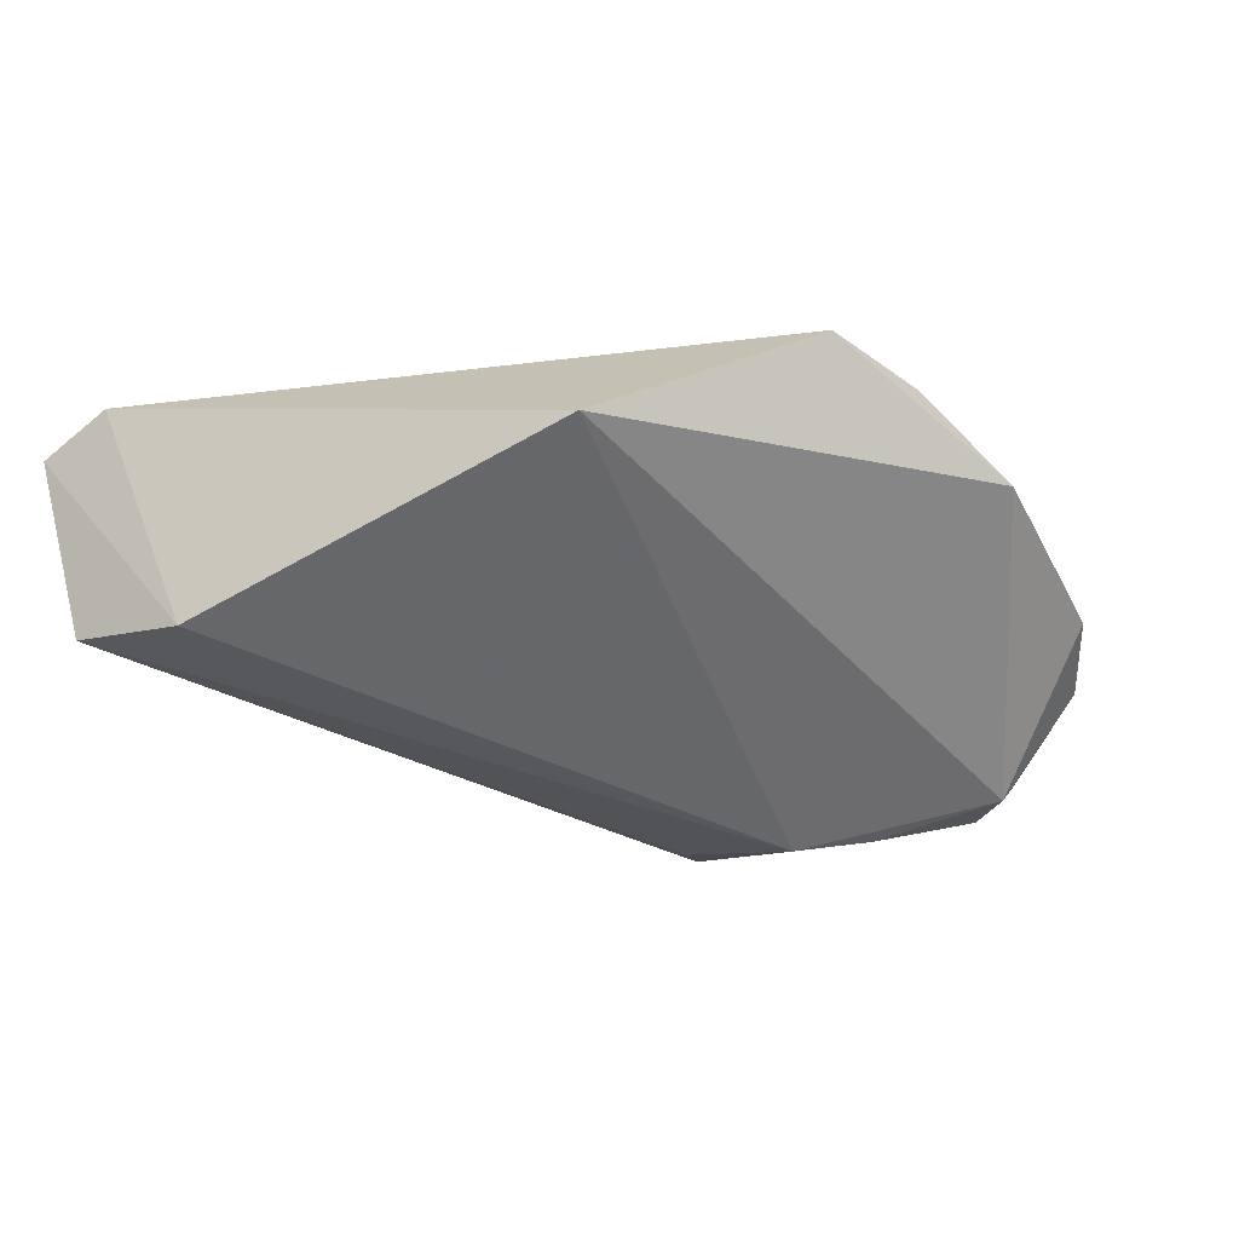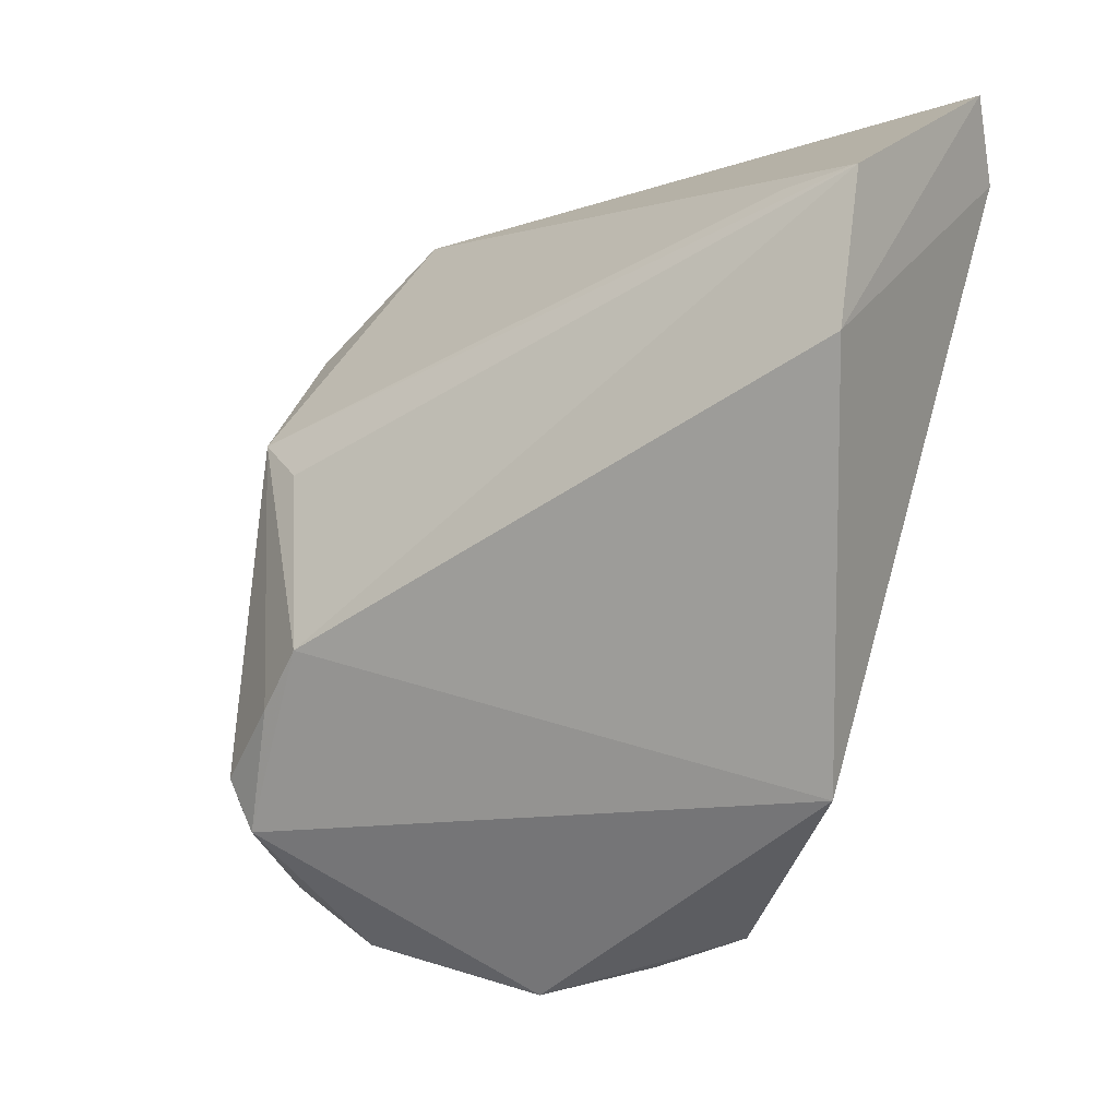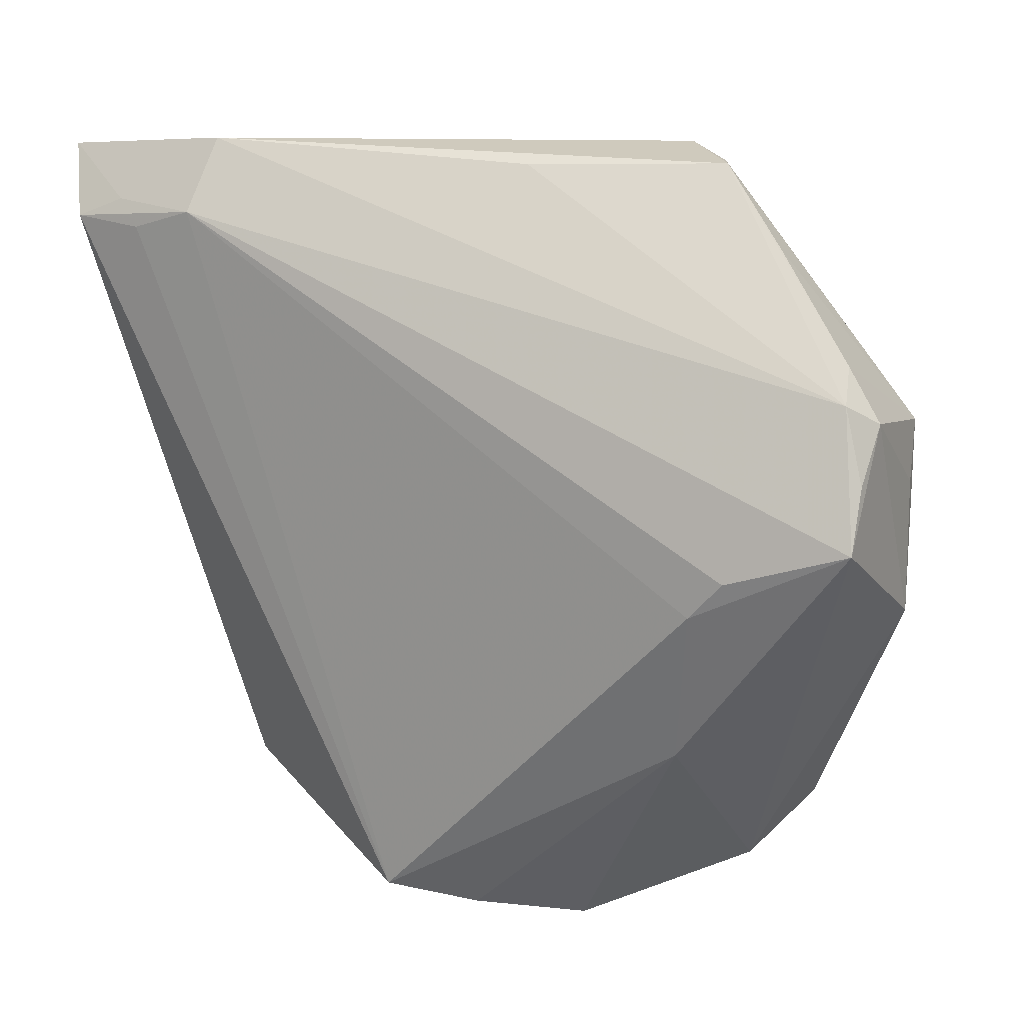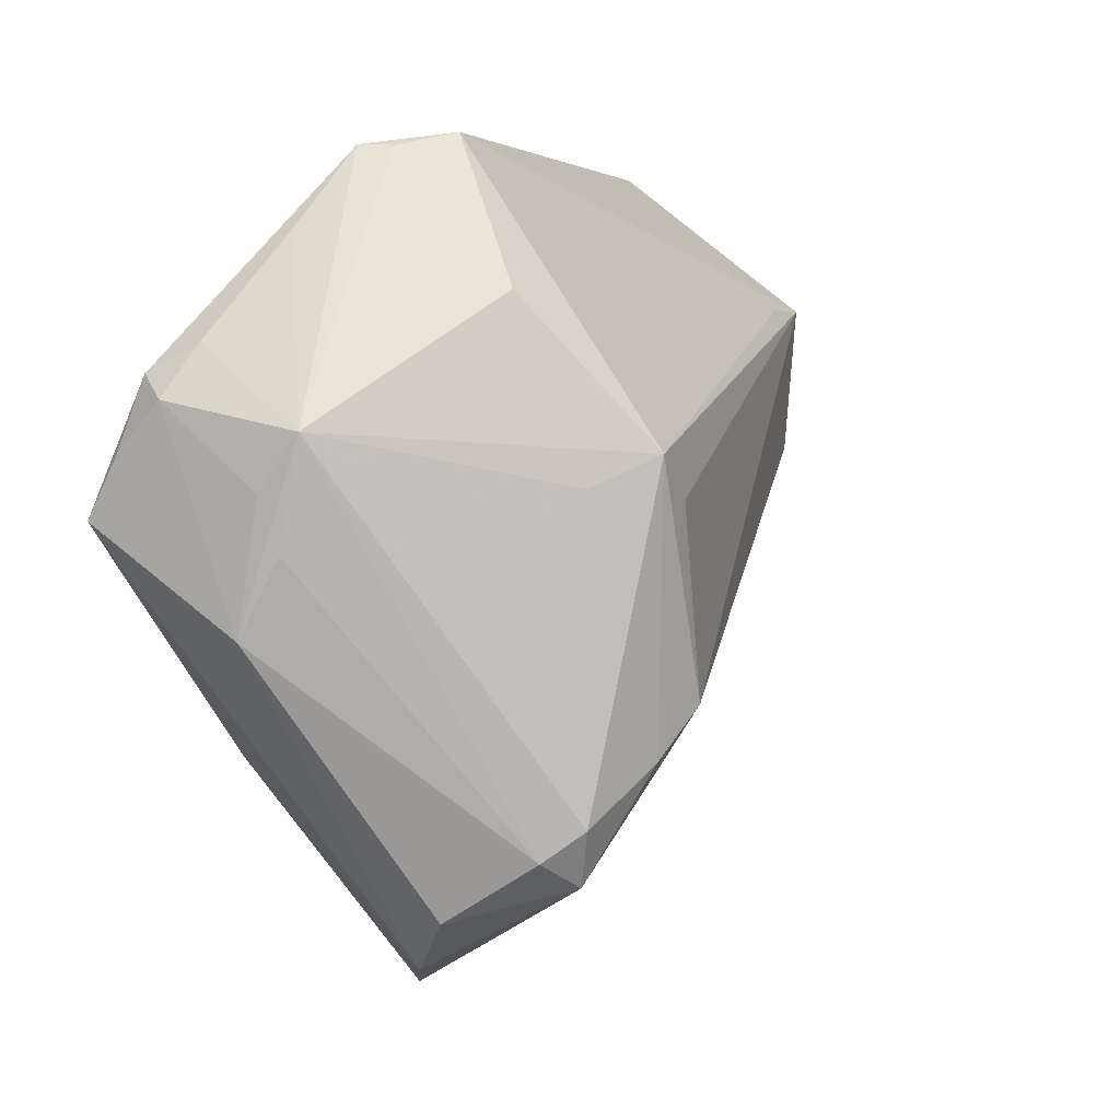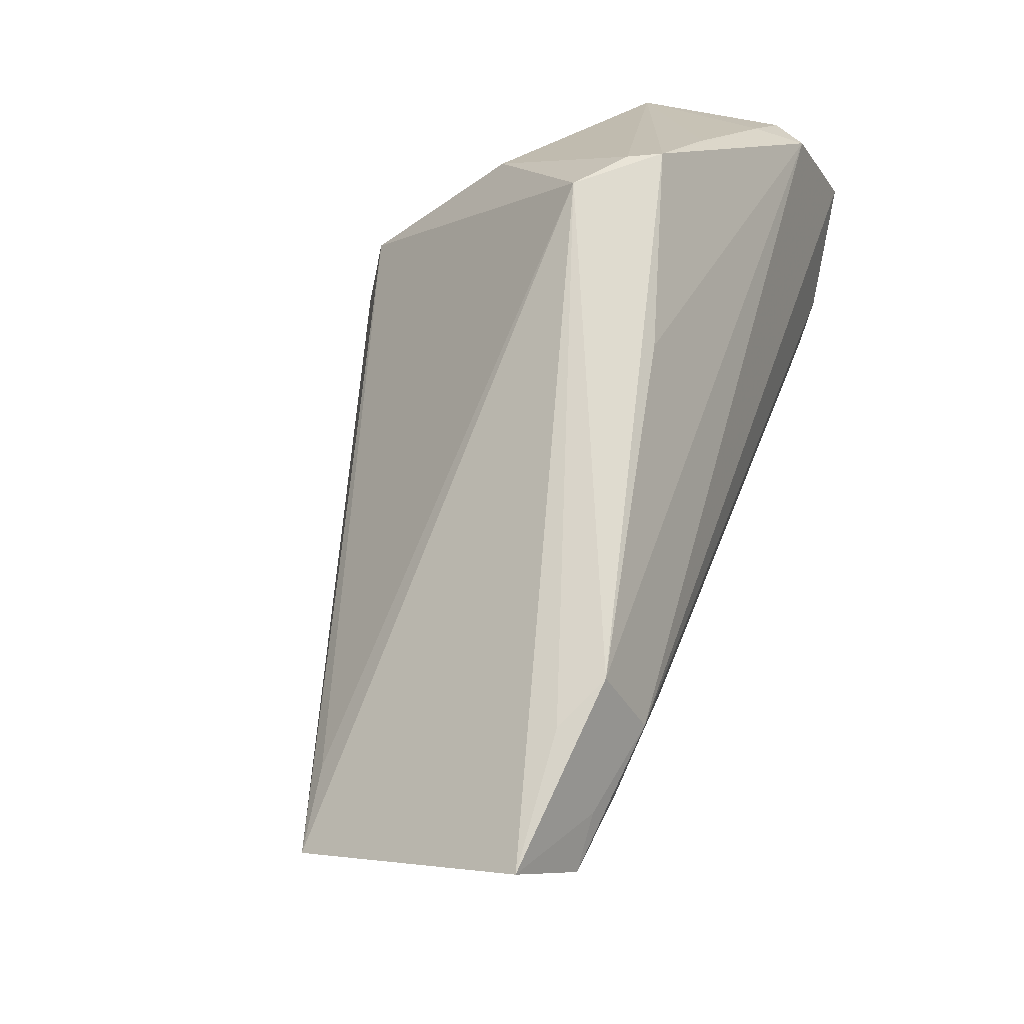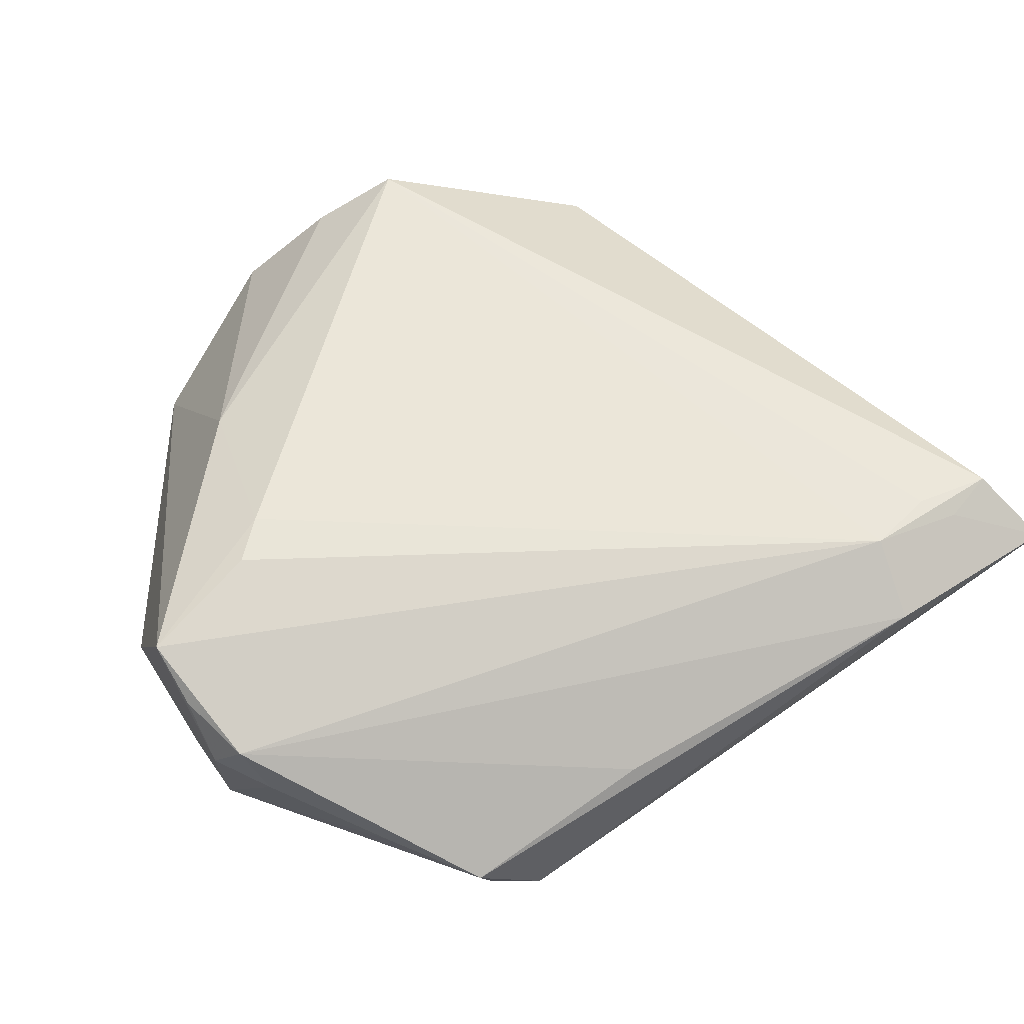
<metadata>
{"format":"obj","ext":"obj","renderer":"f3d","projection":"perspective","resolution":1024,"background":"white","views":[{"elev":-8.5,"azim":-36.7,"up":"+Z"},{"elev":-18.7,"azim":-129.2,"up":"+Y"},{"elev":15.1,"azim":27.6,"up":"+Y"},{"elev":5.9,"azim":121.4,"up":"+Y"},{"elev":71.3,"azim":-68.9,"up":"+Y"},{"elev":59.7,"azim":150.3,"up":"+Z"}]}
</metadata>
<code>
v 0.04489 0.02111 0.008353
v 0.0495 0.009344 0.0159
v 0.03447 -0.03952 -0.01426
v 0.03473 0.03292 0.003914
v 0.02543 0.006004 -0.02664
v -0.05589 0.04162 0.01516
v -0.03478 0.035 0.02195
v -0.05923 0.02373 -0.008853
v 0.04676 0.01788 0.01416
v -0.04589 0.03577 0.02011
v 0.03171 -0.006579 0.02195
v 0.03139 -0.03253 -0.02454
v 0.01899 0.04349 -0.006711
v 0.04993 0.002407 0.01957
v 0.02641 0.0266 -0.01822
v -0.03383 -0.03753 0.009775
v 0.04855 -3.396e-05 -0.004484
v 0.01822 0.009444 -0.0317
v -0.05585 0.005692 -0.008961
v -0.009174 -0.04803 0.01972
v 0.02857 -0.04668 -0.007465
v -0.04024 0.04275 0.01373
v -0.04276 0.03263 0.02148
v -0.04958 0.02398 -0.01046
v 0.02829 -0.0254 0.01664
v 0.04804 0.01243 -0.006678
v 0.04998 -0.008999 -0.0001161
v 0.02856 -0.02913 -0.02857
v 0.04916 0.005985 -0.00232
v 0.02679 0.04201 0.0012
v 0.004433 0.04146 0.008382
v 0.03582 -0.002092 0.02195
v -0.03359 0.04349 0.0167
v 0.02505 0.04191 -0.002402
v 0.02643 -0.03576 -0.02657
v -0.05195 0.0334 0.02064
v 0.000463 -0.05072 0.01413
v 0.01786 -0.02337 -0.03088
v 0.01049 -0.01801 -0.03198
v 0.04941 0.01532 0.0101
v 0.01092 -0.05375 0.004715
v 0.01279 0.004233 -0.03127
f 41 16 35
f 19 6 8
f 14 27 40
f 13 8 6
f 41 35 21
f 21 35 3
f 21 25 41
f 14 25 21
f 21 27 14
f 3 27 21
f 5 18 26
f 26 27 17
f 39 18 38
f 19 8 39
f 39 16 19
f 38 35 39
f 39 35 16
f 1 40 26
f 29 27 26
f 26 40 29
f 29 40 27
f 9 7 14
f 40 1 9
f 36 6 19
f 19 16 36
f 18 8 24
f 24 13 18
f 8 13 24
f 18 13 15
f 26 18 15
f 11 25 14
f 12 27 3
f 12 17 27
f 3 35 12
f 26 17 12
f 42 8 18
f 18 39 42
f 42 39 8
f 14 40 2
f 2 9 14
f 40 9 2
f 6 36 10
f 10 36 7
f 22 13 6
f 7 9 33
f 9 31 33
f 33 22 6
f 13 22 33
f 6 10 33
f 33 10 7
f 25 11 20
f 20 11 7
f 20 36 16
f 20 16 41
f 14 7 32
f 32 11 14
f 7 11 32
f 28 5 26
f 26 12 28
f 18 5 28
f 38 18 28
f 28 35 38
f 28 12 35
f 13 33 30
f 30 33 31
f 30 31 9
f 30 9 1
f 41 25 37
f 37 20 41
f 25 20 37
f 7 36 23
f 23 20 7
f 36 20 23
f 13 30 34
f 34 15 13
f 34 30 26
f 26 15 34
f 4 1 26
f 26 30 4
f 4 30 1

</code>
